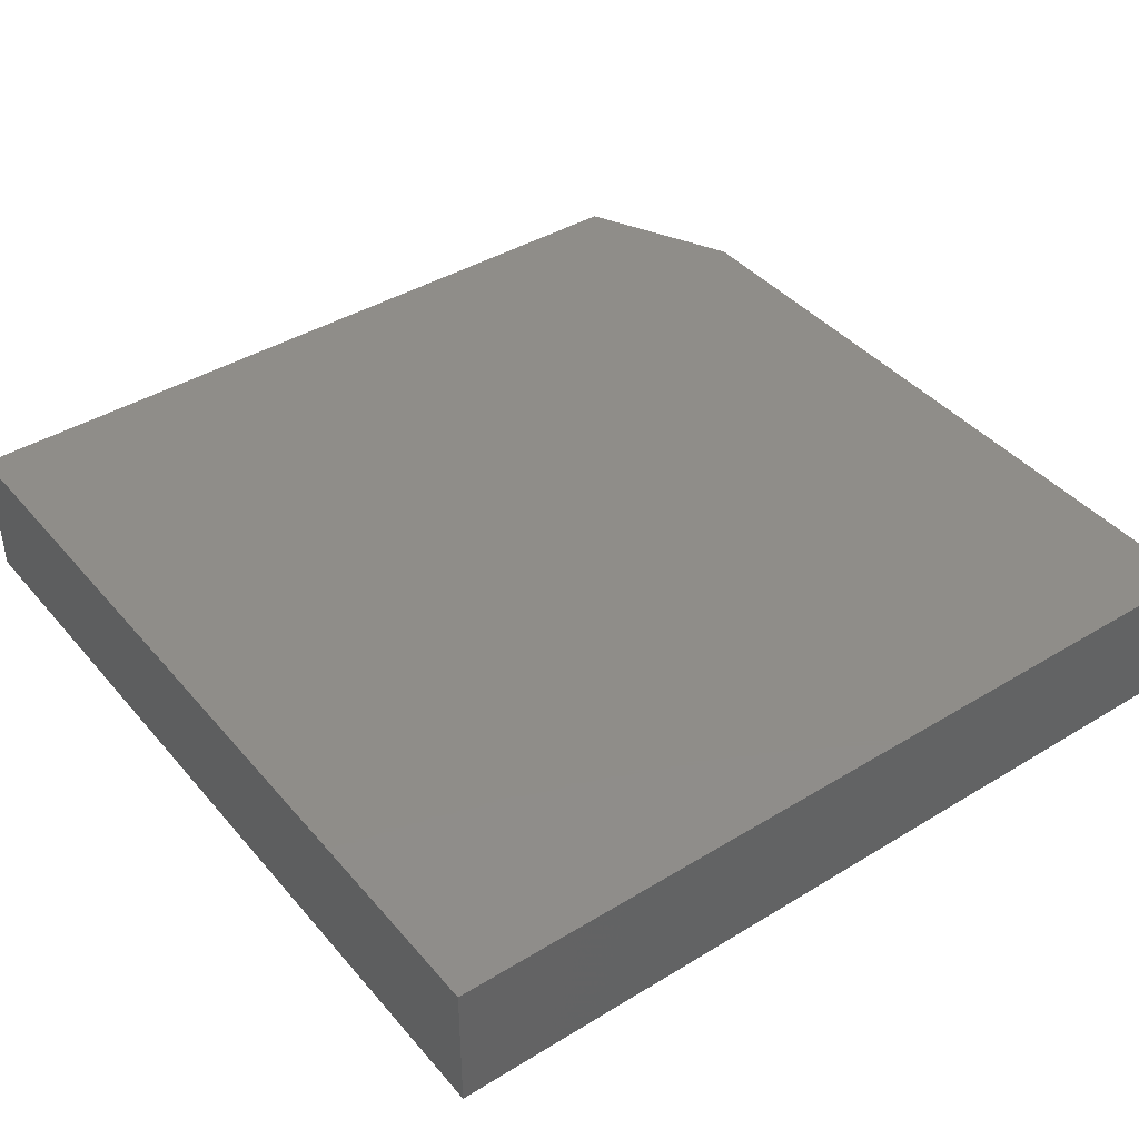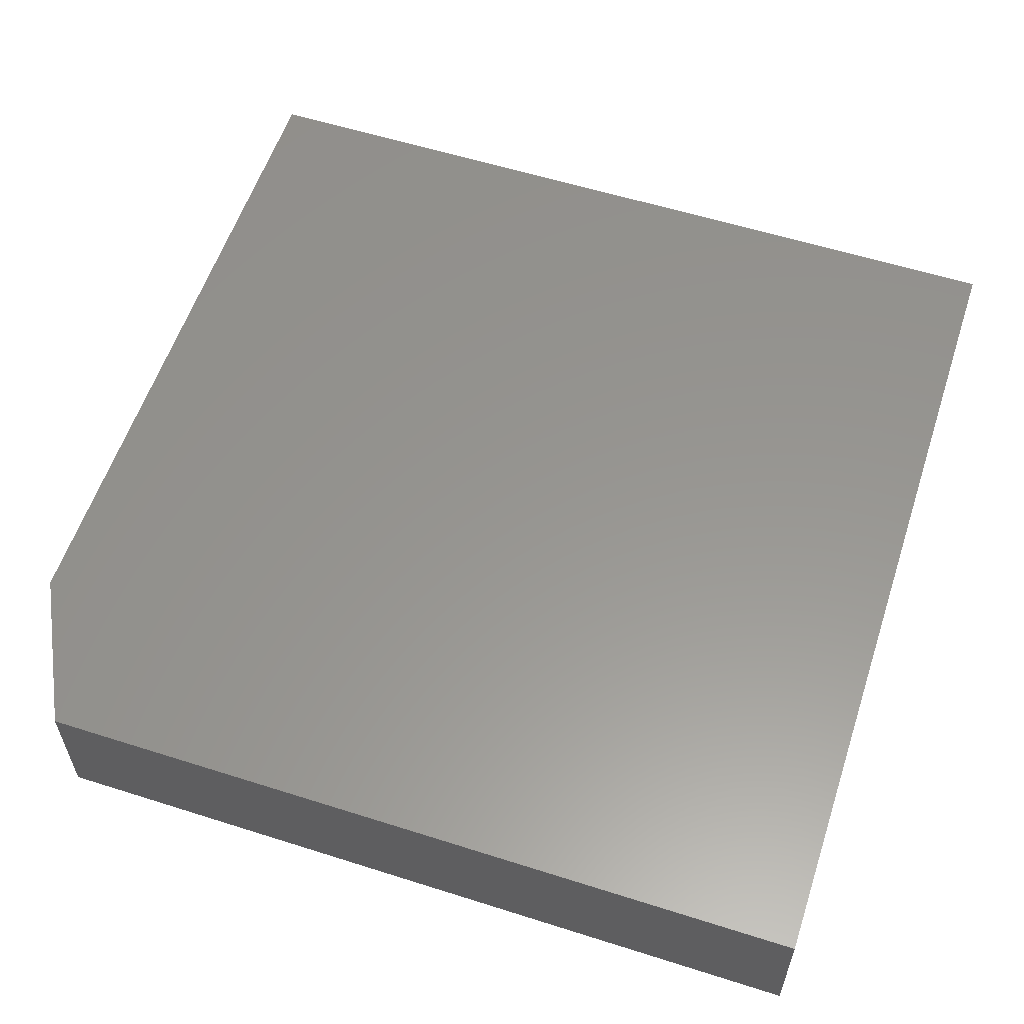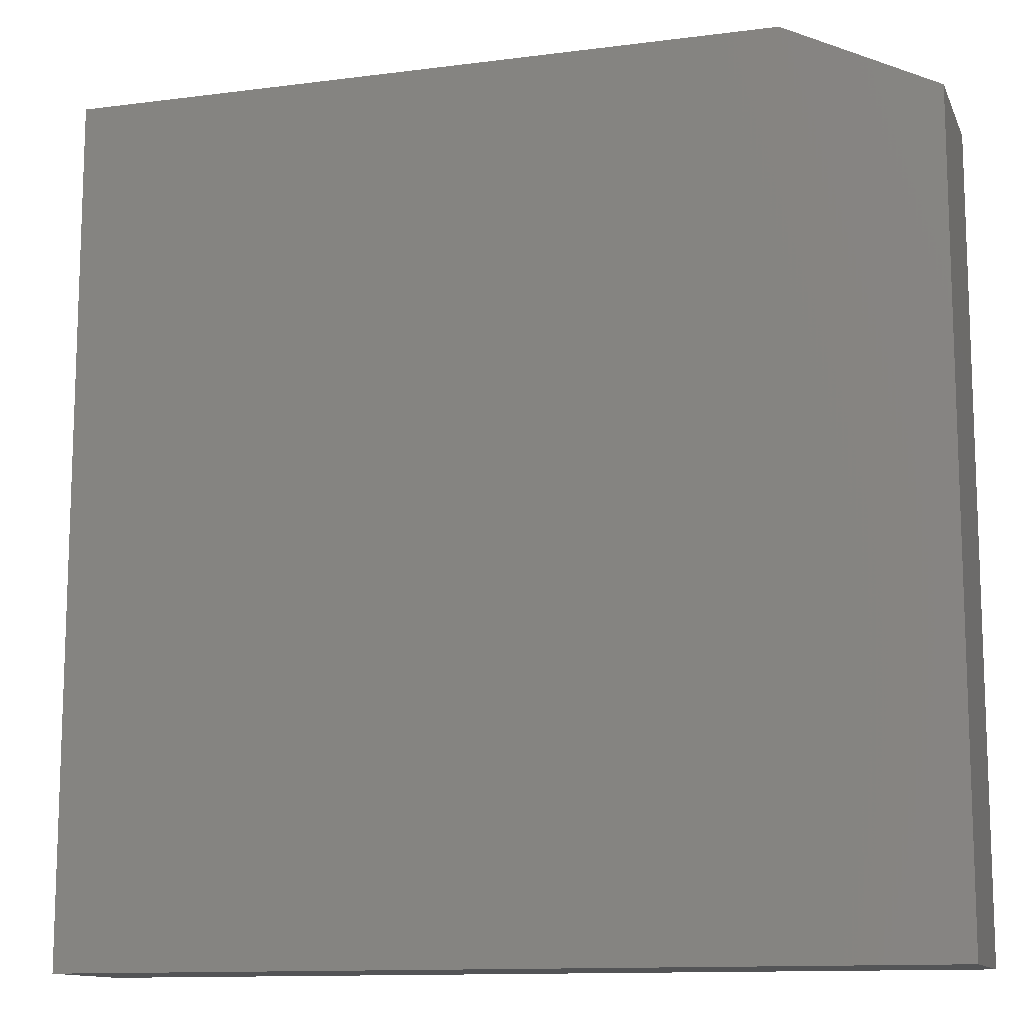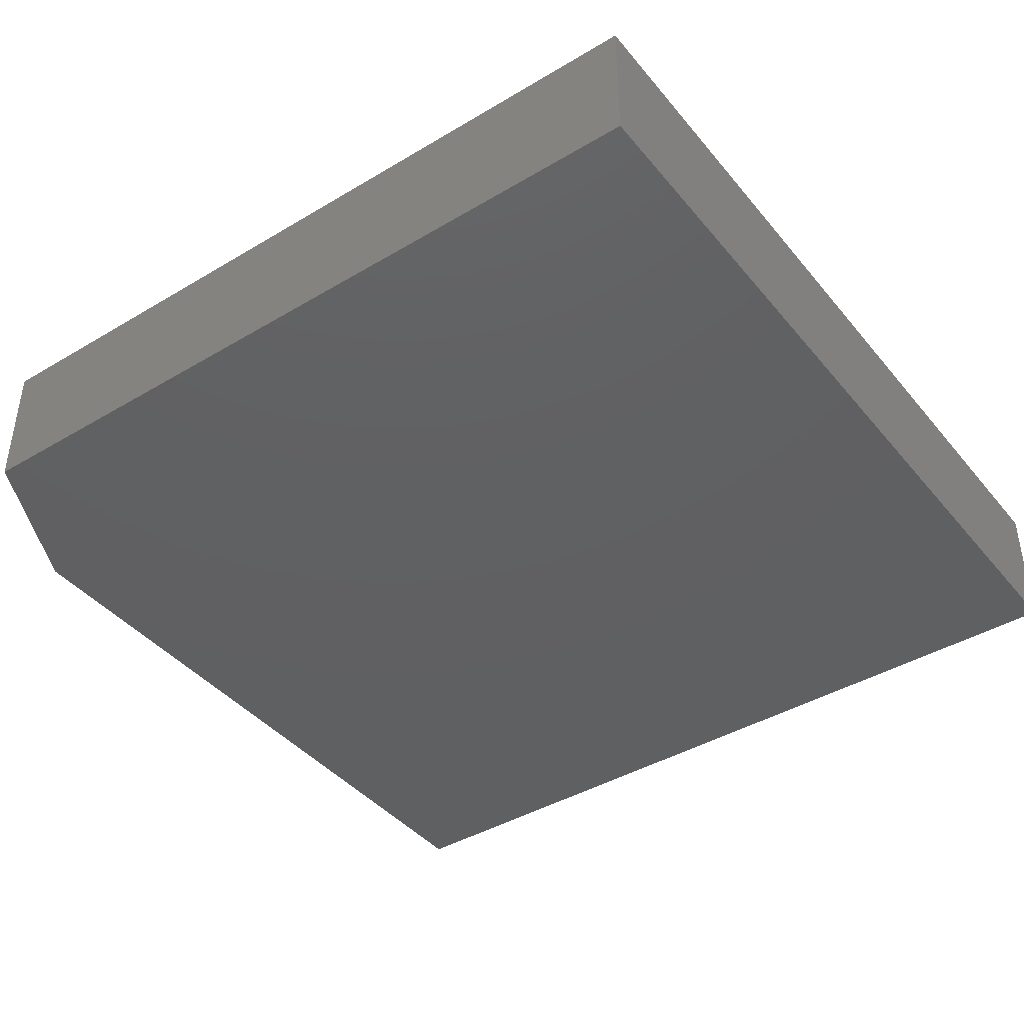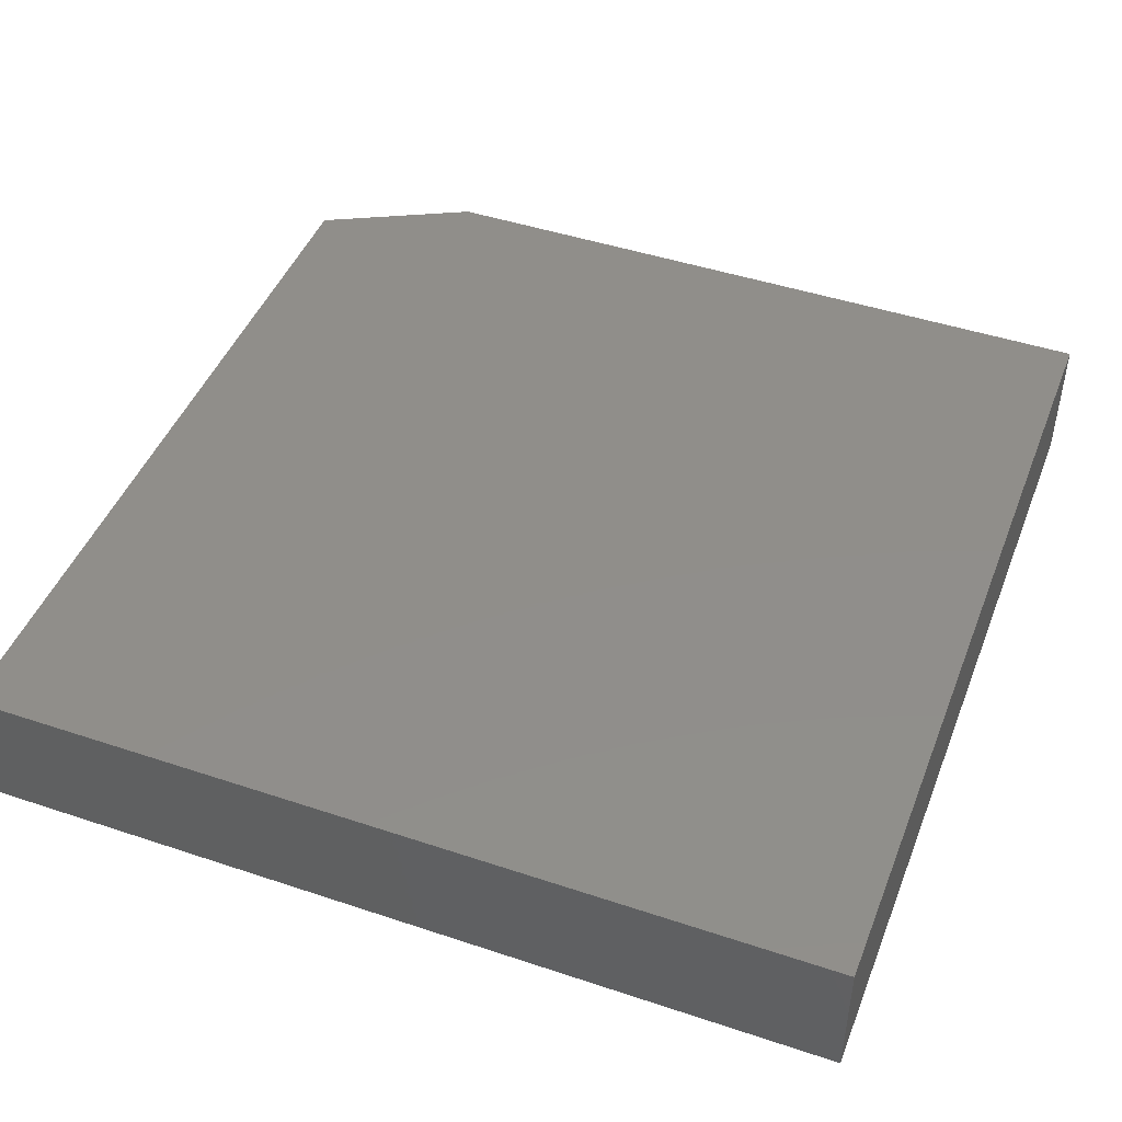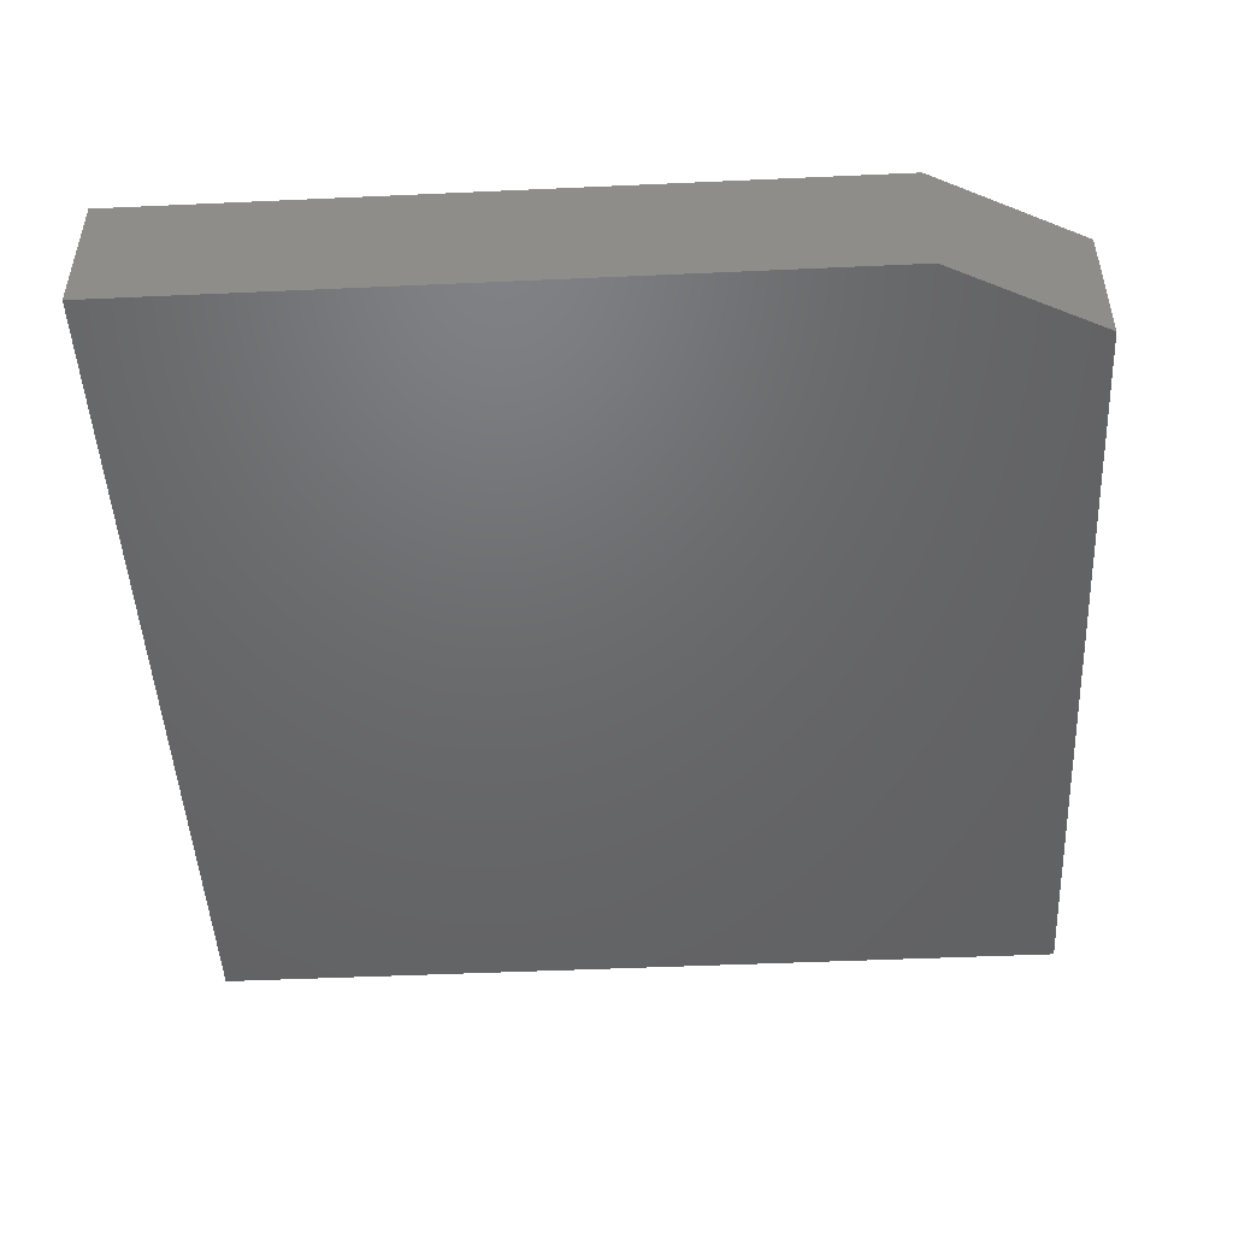
<metadata>
{"format":"stl","ext":"stl","renderer":"f3d","projection":"perspective","resolution":1024,"background":"white","views":[{"elev":41.2,"azim":53.5,"up":"+Z"},{"elev":57.9,"azim":-71.8,"up":"+Z"},{"elev":-12.3,"azim":-163.0,"up":"+Y"},{"elev":-41.5,"azim":-54.2,"up":"+Z"},{"elev":46.0,"azim":20.9,"up":"+Z"},{"elev":-48.0,"azim":-177.1,"up":"+Z"}]}
</metadata>
<code>
# stl→obj: 10 verts, 16 faces
v -0.03906 1.735e-18 -1.914e-18
v -0.03906 1.735e-18 0.02837
v 0.1094 9.975e-18 -1.1e-17
v 0.1094 9.975e-18 0.02837
v -0.07031 -0.01562 0.02837
v -0.07031 -0.01562 0
v -0.07031 -0.1797 0.02837
v -0.07031 -0.1797 0
v 0.1094 -0.1797 0.02837
v 0.1094 -0.1797 -1.1e-17
f 1 2 3
f 3 2 4
f 5 6 7
f 7 6 8
f 7 9 5
f 5 9 4
f 5 4 2
f 10 8 3
f 3 8 6
f 3 6 1
f 5 2 6
f 6 2 1
f 8 10 7
f 7 10 9
f 3 4 10
f 10 4 9

</code>
